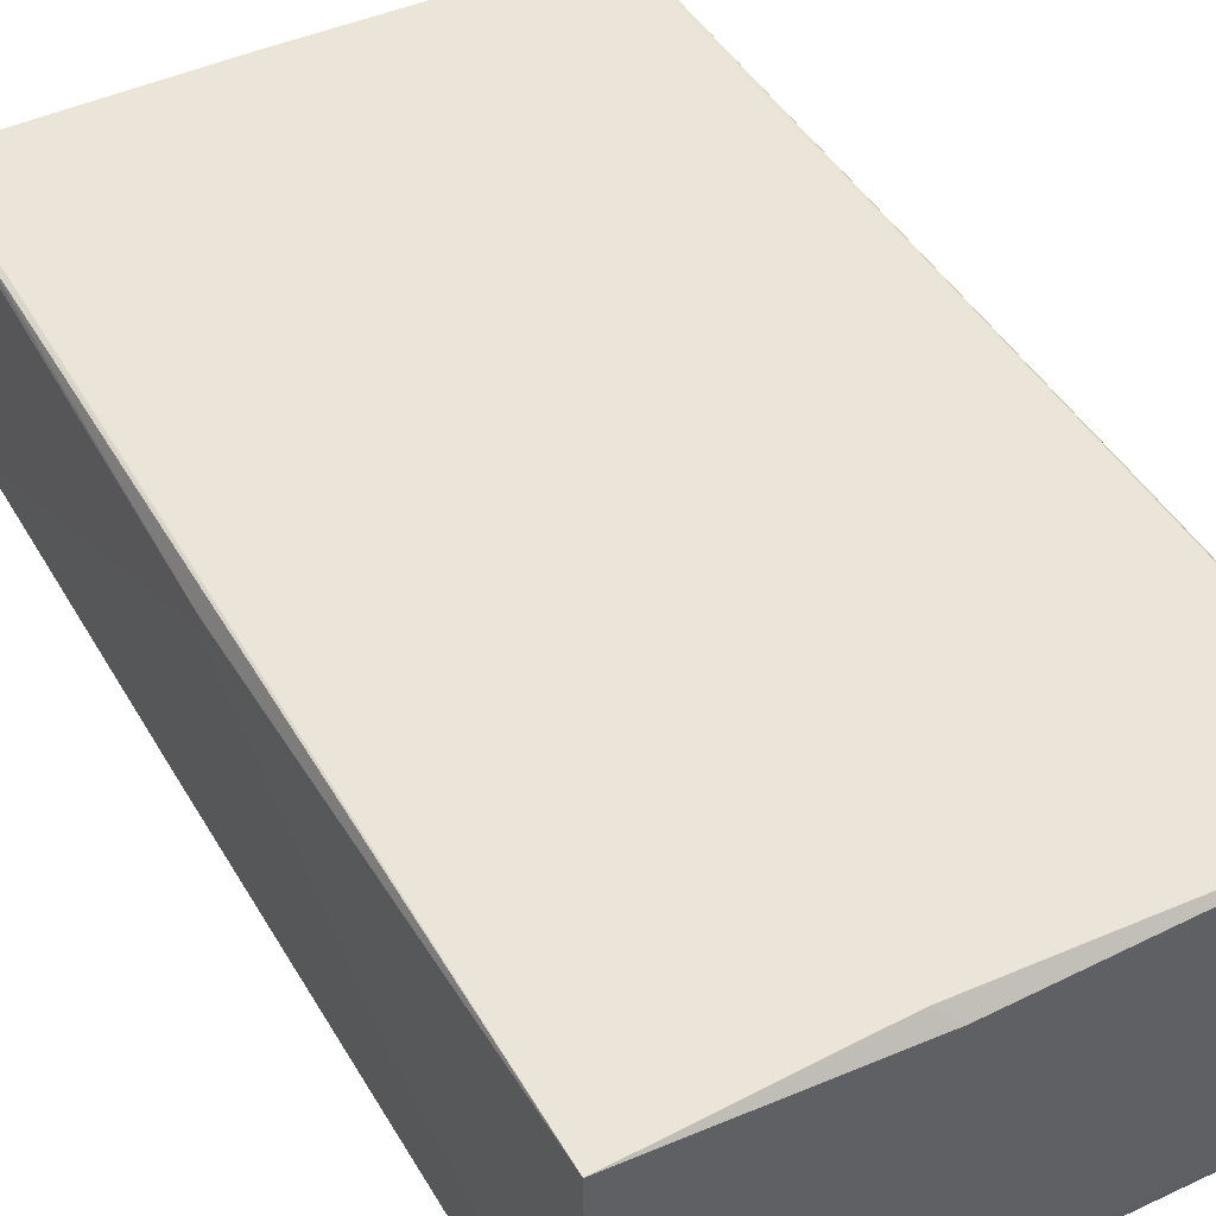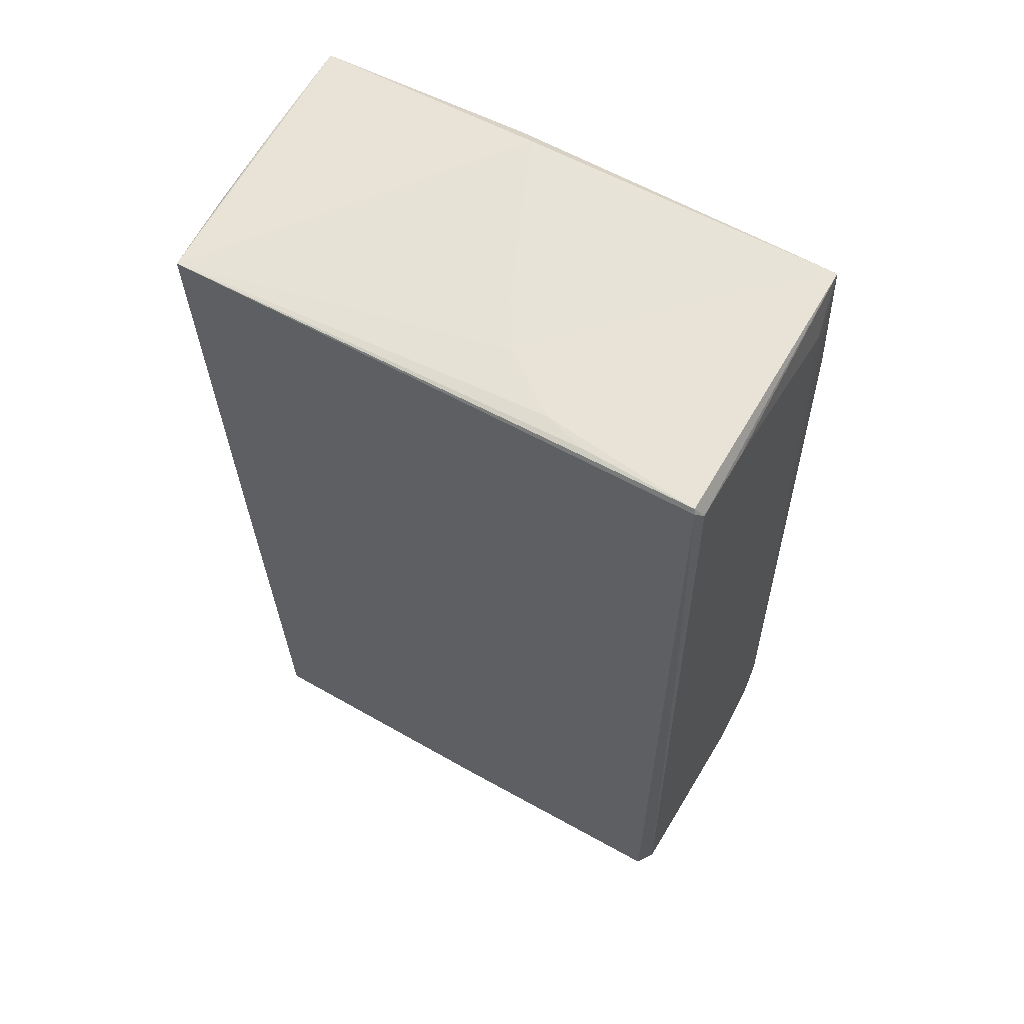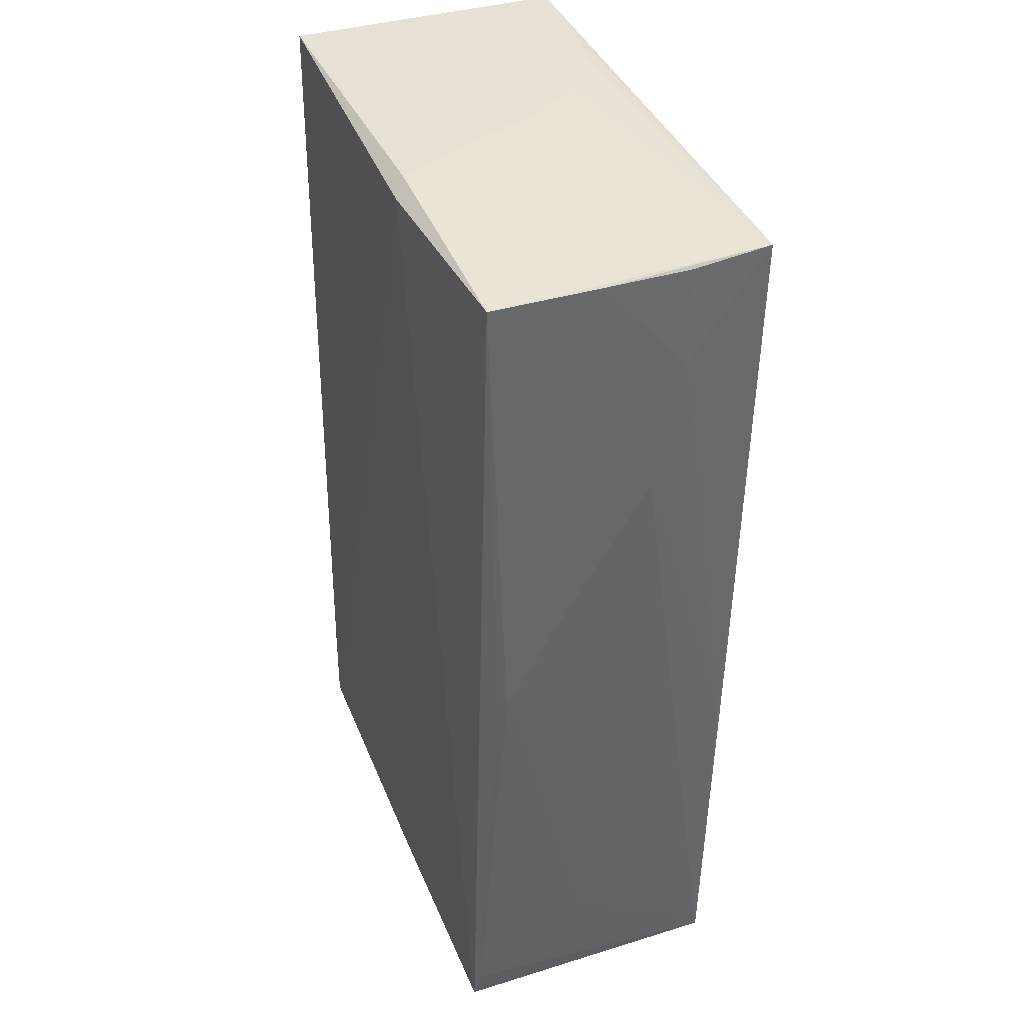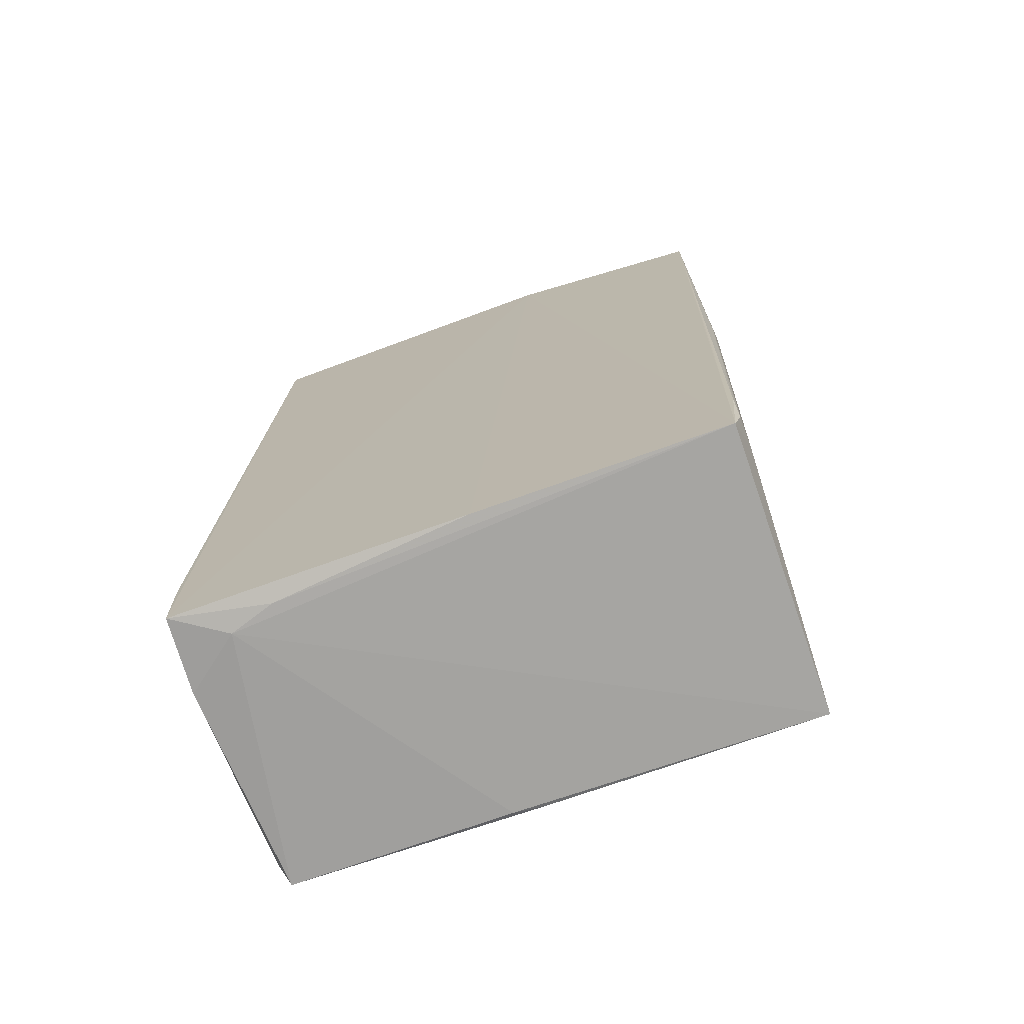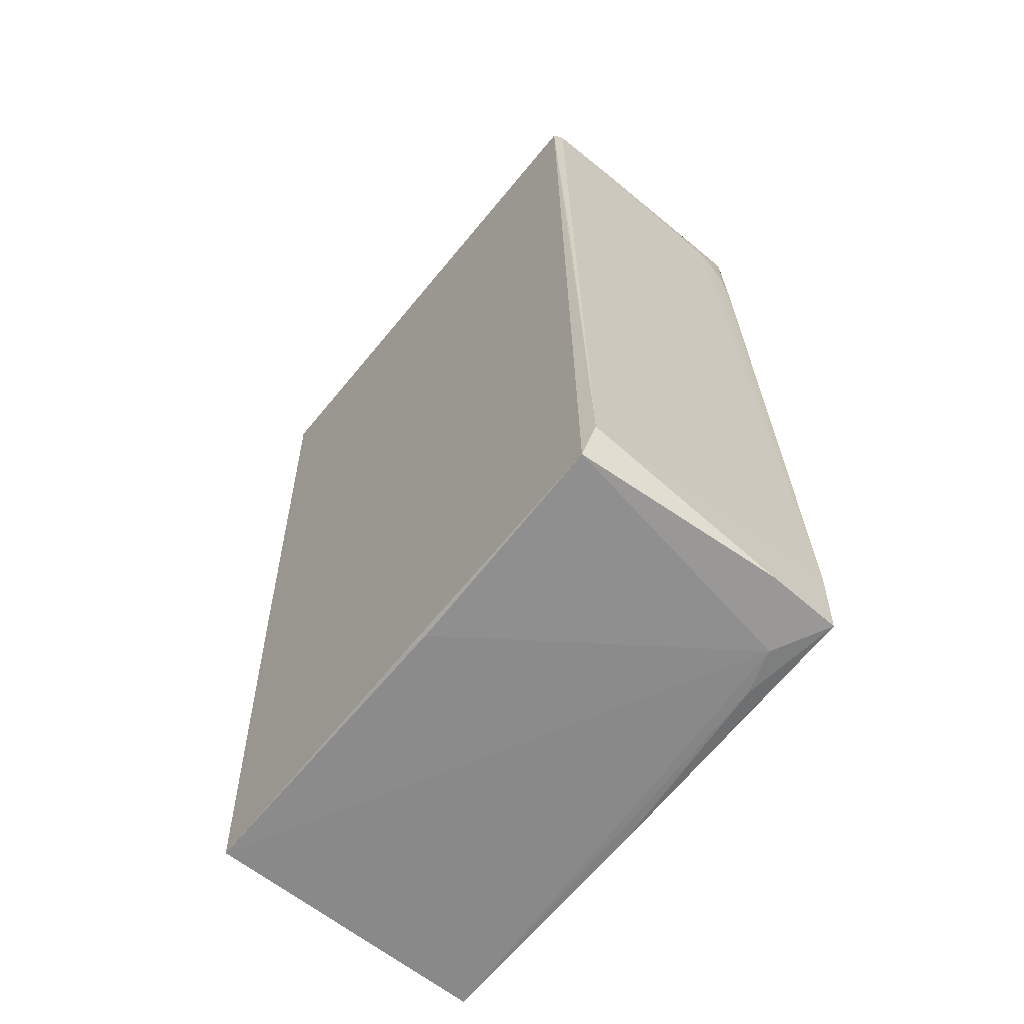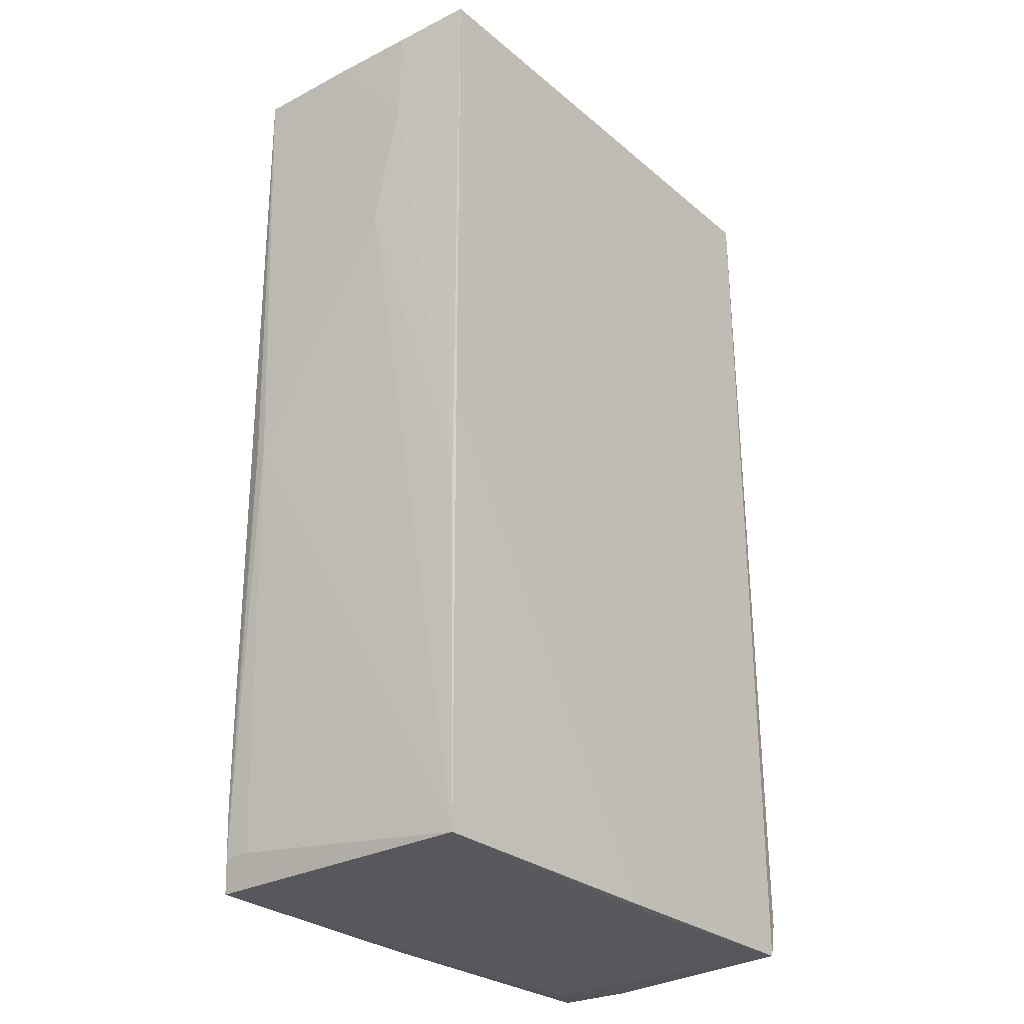
<metadata>
{"format":"obj","ext":"obj","renderer":"f3d","projection":"perspective","resolution":1024,"background":"white","views":[{"elev":44.5,"azim":-29.6,"up":"+Y"},{"elev":62.1,"azim":30.1,"up":"+Z"},{"elev":38.9,"azim":-111.2,"up":"+Z"},{"elev":-73.4,"azim":-160.4,"up":"+Z"},{"elev":-63.1,"azim":51.1,"up":"+Z"},{"elev":-29.5,"azim":-51.0,"up":"+Z"}]}
</metadata>
<code>
v 0.08032 0.04228 0.2977
v 0.08271 -0.04128 0.2928
v 0.08625 0.02093 0.004368
v -0.07821 0.04494 0.001557
v -0.08279 -0.04465 0.2932
v 0.08506 0.04383 0.004805
v 0.08273 0.02981 0.2837
v 0.08027 -0.04291 0.2971
v -0.08596 0.04068 0.2932
v -0.0776 -0.04215 0.0008227
v 0.06914 0.0344 0.002355
v -0.02234 0.04424 0.2934
v 0.08263 -0.01993 0.2925
v 0.08646 -0.041 0.01587
v 0.08608 0.04348 0.02917
v -0.01657 0.04015 0.2972
v -0.08502 0.03484 0.1477
v -0.003531 0.04467 0.002422
v 0.08194 -0.04248 0.00431
v 0.08082 -0.04373 0.2957
v 0.08255 0.04095 0.2563
v 0.01495 -0.02433 0.2971
v -0.08041 0.04395 0.02952
v -0.08492 -0.01054 0.2203
v 0.05556 0.03882 0.002483
v 0.01466 -0.04143 0.001953
v 0.005515 -0.04262 0.002282
v 0.08348 -0.04243 0.1838
v 0.08252 0.03873 0.2701
v 0.005864 -0.01071 0.2971
v 0.03302 -0.03776 0.297
v -0.08465 0.03794 0.1476
v -0.08132 0.04332 0.1067
v -0.08036 0.03483 0.01154
v -0.08012 -0.04213 0.1113
v -0.08483 -0.01975 0.2921
v -0.08015 -0.04339 0.134
v 0.08264 0.03434 0.2791
v 0.04662 -0.04169 0.2968
v -0.08024 0.04328 0.0115
v -0.08039 0.007433 0.03419
v -0.08492 -0.01963 0.2612
v -0.08554 0.00749 0.2927
f 8 2 1
f 11 6 3
f 11 10 4
f 12 1 6
f 12 4 9
f 13 7 1
f 13 1 2
f 13 2 7
f 14 7 2
f 15 6 1
f 15 3 6
f 15 14 3
f 15 7 14
f 16 9 5
f 16 12 9
f 16 1 12
f 18 12 6
f 18 4 12
f 19 11 3
f 19 3 14
f 20 2 8
f 20 19 14
f 20 8 5
f 20 5 19
f 21 15 1
f 22 1 16
f 24 17 10
f 24 9 17
f 25 11 4
f 25 4 18
f 25 18 6
f 25 6 11
f 26 10 11
f 26 11 19
f 27 19 5
f 27 26 19
f 27 10 26
f 28 20 14
f 28 14 2
f 28 2 20
f 29 21 1
f 29 15 21
f 30 22 16
f 30 16 5
f 30 5 22
f 31 22 5
f 31 8 1
f 31 1 22
f 32 17 9
f 32 9 23
f 33 23 9
f 33 9 4
f 33 4 23
f 34 4 10
f 35 24 10
f 37 27 5
f 37 10 27
f 37 35 10
f 37 5 35
f 38 29 1
f 38 1 7
f 38 7 15
f 38 15 29
f 39 31 5
f 39 5 8
f 39 8 31
f 40 32 23
f 40 17 32
f 40 34 17
f 40 23 4
f 40 4 34
f 41 34 10
f 41 10 17
f 41 17 34
f 42 35 5
f 42 24 35
f 42 5 36
f 43 36 5
f 43 5 9
f 43 42 36
f 43 9 24
f 43 24 42

</code>
